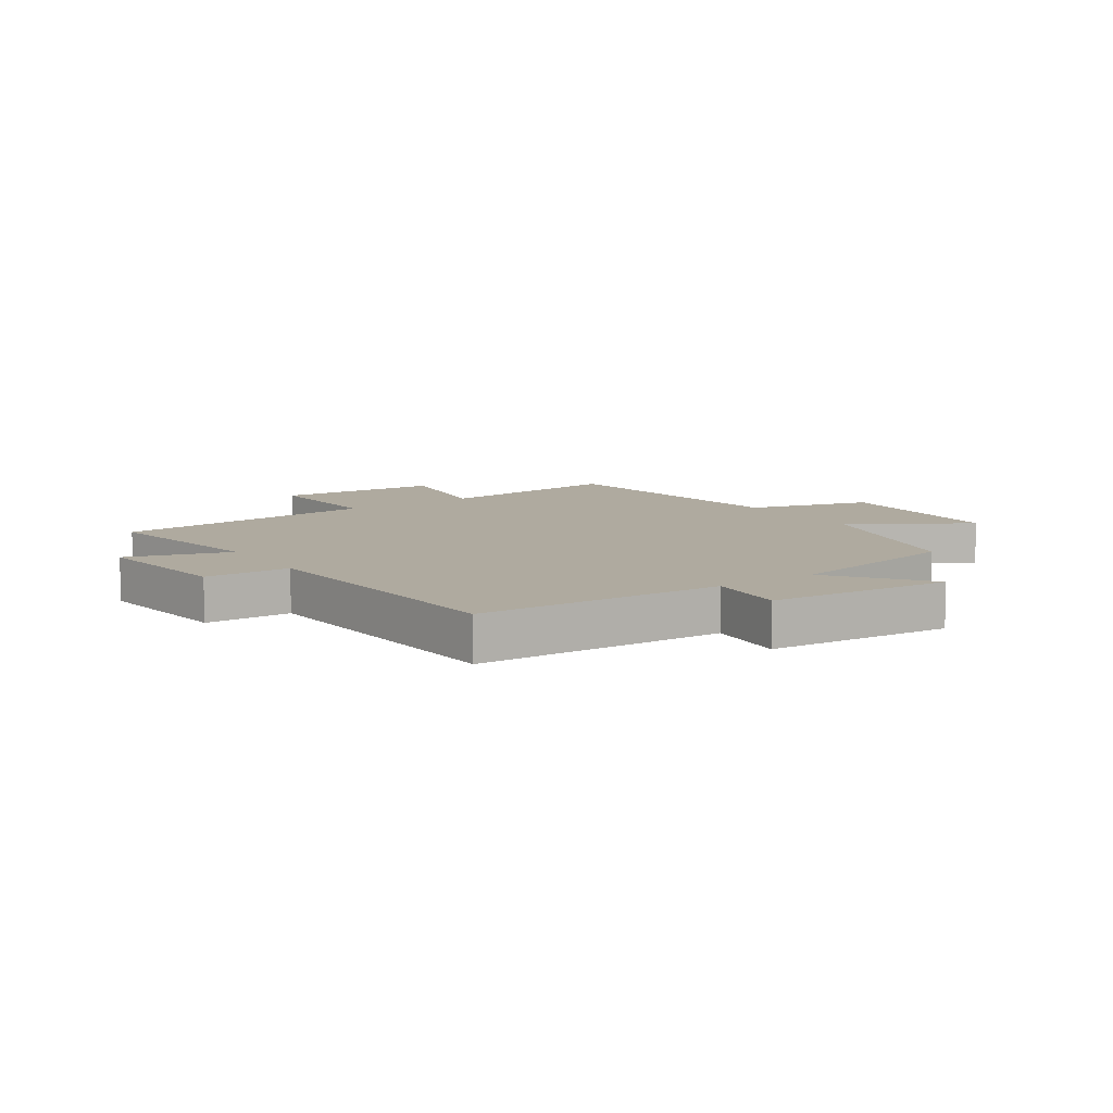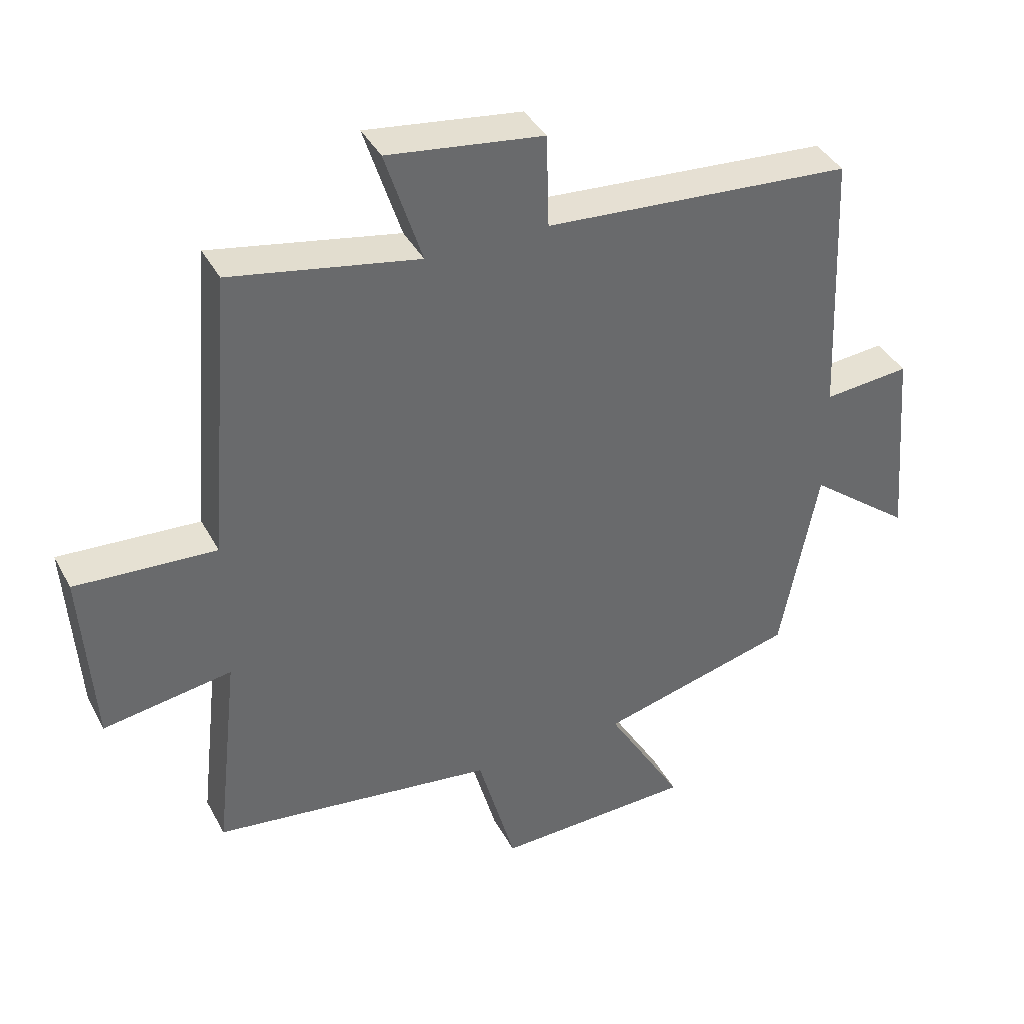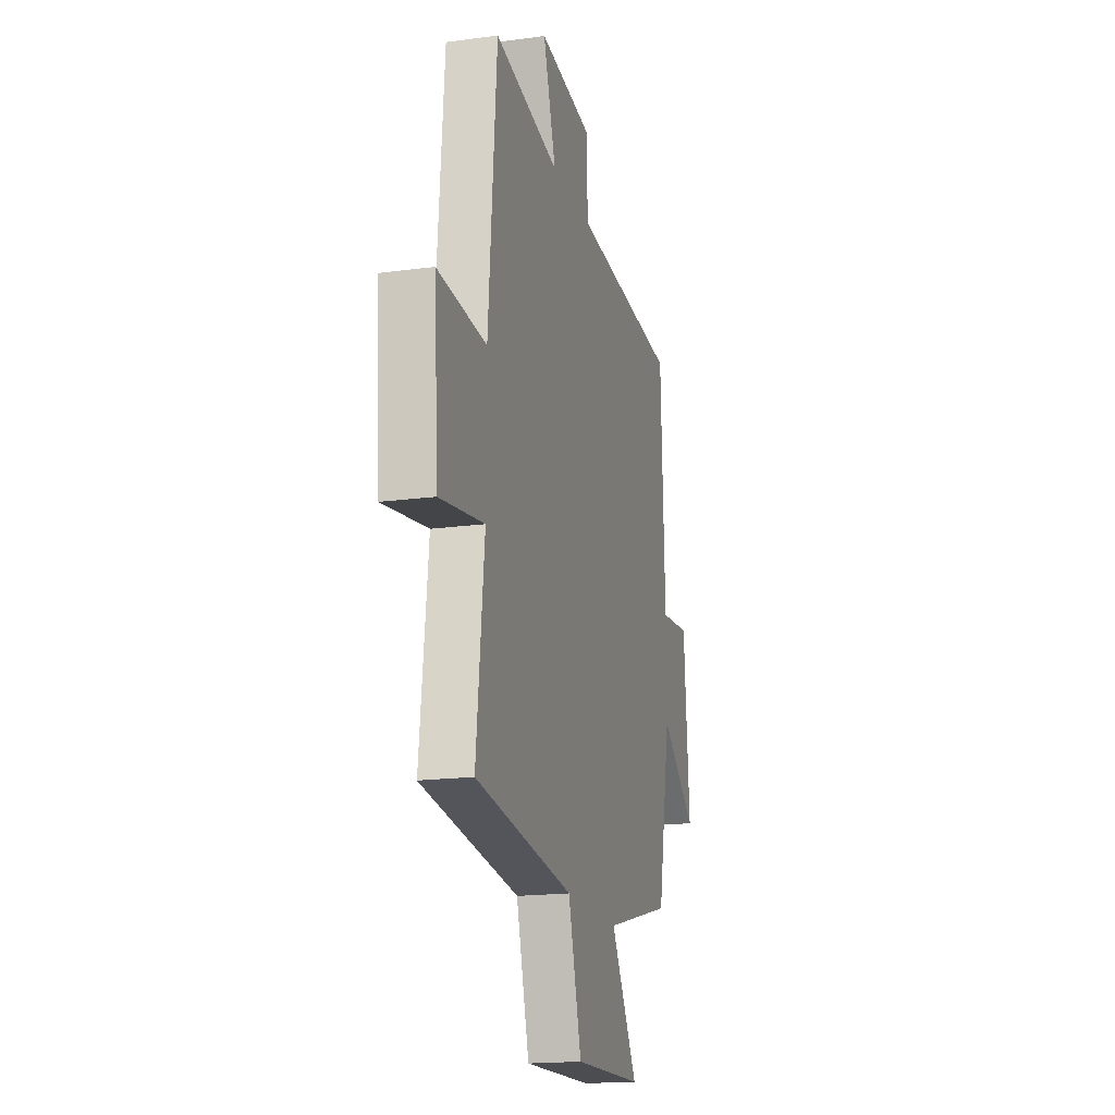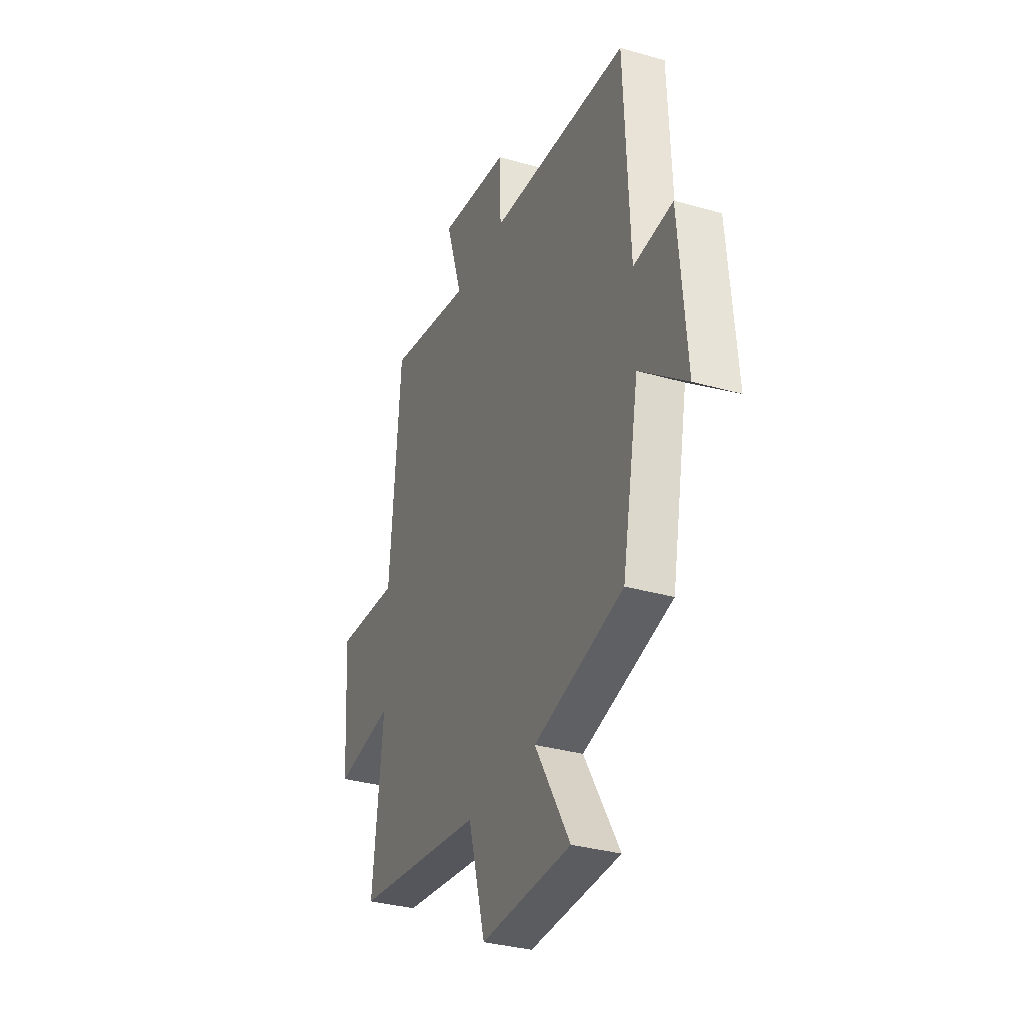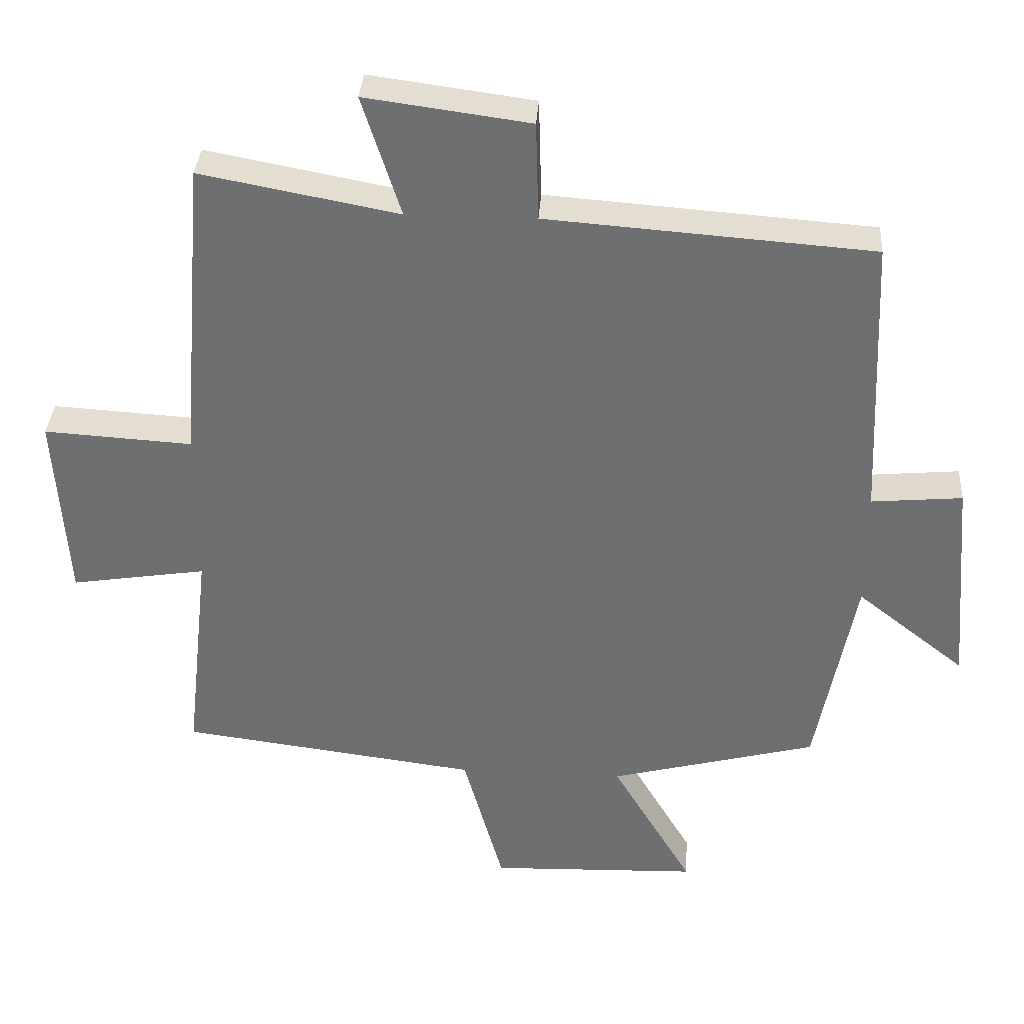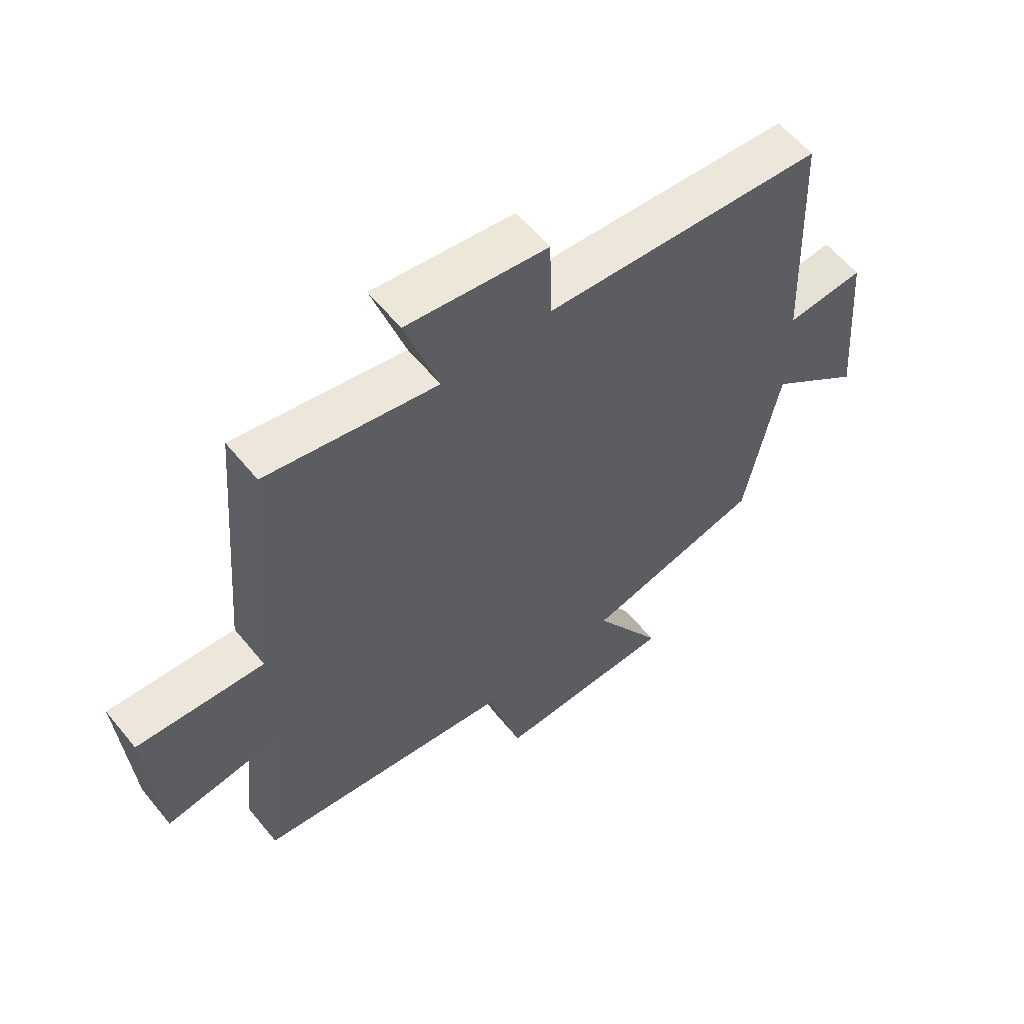
<metadata>
{"format":"obj","ext":"obj","renderer":"f3d","projection":"perspective","resolution":1024,"background":"white","views":[{"elev":9.4,"azim":56.0,"up":"+Y"},{"elev":39.3,"azim":-25.8,"up":"+Z"},{"elev":-17.8,"azim":-75.2,"up":"+Z"},{"elev":-33.0,"azim":68.3,"up":"+Z"},{"elev":35.0,"azim":3.7,"up":"+Z"},{"elev":58.7,"azim":-38.9,"up":"+Z"}]}
</metadata>
<code>
v -0.536 0.07 -0.444
v -0.5 0.07 -0.124
v -0.697 0.07 -0.155
v -0.715 0.07 0.121
v -0.5 0.07 0.108
v -0.463 0.07 0.554
v -0.176 0.07 0.5
v -0.232 0.07 0.675
v 0.006 0.07 0.643
v 0.01 0.07 0.5
v 0.482 0.07 0.465
v 0.5 0.07 0.05
v 0.632 0.07 0.062
v 0.658 0.07 -0.248
v 0.5 0.07 -0.124
v 0.443 0.07 -0.422
v 0.142 0.07 -0.5
v 0.26 0.07 -0.699
v -0.044 0.07 -0.709
v -0.102 0.07 -0.5
v -0.536 0 -0.444
v -0.5 0 -0.124
v -0.697 0 -0.155
v -0.715 0 0.121
v -0.5 0 0.108
v -0.463 0 0.554
v -0.176 0 0.5
v -0.232 0 0.675
v 0.006 0 0.643
v 0.01 0 0.5
v 0.482 0 0.465
v 0.5 0 0.05
v 0.632 0 0.062
v 0.658 0 -0.248
v 0.5 0 -0.124
v 0.443 0 -0.422
v 0.142 0 -0.5
v 0.26 0 -0.699
v -0.044 0 -0.709
v -0.102 0 -0.5
f 17 18 19 20
f 20 1 2
f 17 20 2
f 16 17 2
f 15 16 2
f 12 13 14 15
f 12 15 2
f 11 12 2
f 10 11 2
f 7 8 9 10
f 7 10 2 3
f 5 6 7
f 5 7 3
f 3 4 5
f 40 39 38 37
f 22 21 40
f 22 40 37
f 22 37 36
f 22 36 35
f 35 34 33 32
f 22 35 32
f 22 32 31
f 22 31 30
f 30 29 28 27
f 23 22 30 27
f 27 26 25
f 23 27 25
f 25 24 23
f 1 21 22 2
f 2 22 23 3
f 3 23 24 4
f 4 24 25 5
f 5 25 26 6
f 6 26 27 7
f 7 27 28 8
f 8 28 29 9
f 9 29 30 10
f 10 30 31 11
f 11 31 32 12
f 12 32 33 13
f 13 33 34 14
f 14 34 35 15
f 15 35 36 16
f 16 36 37 17
f 17 37 38 18
f 18 38 39 19
f 19 39 40 20
f 20 40 21 1

</code>
